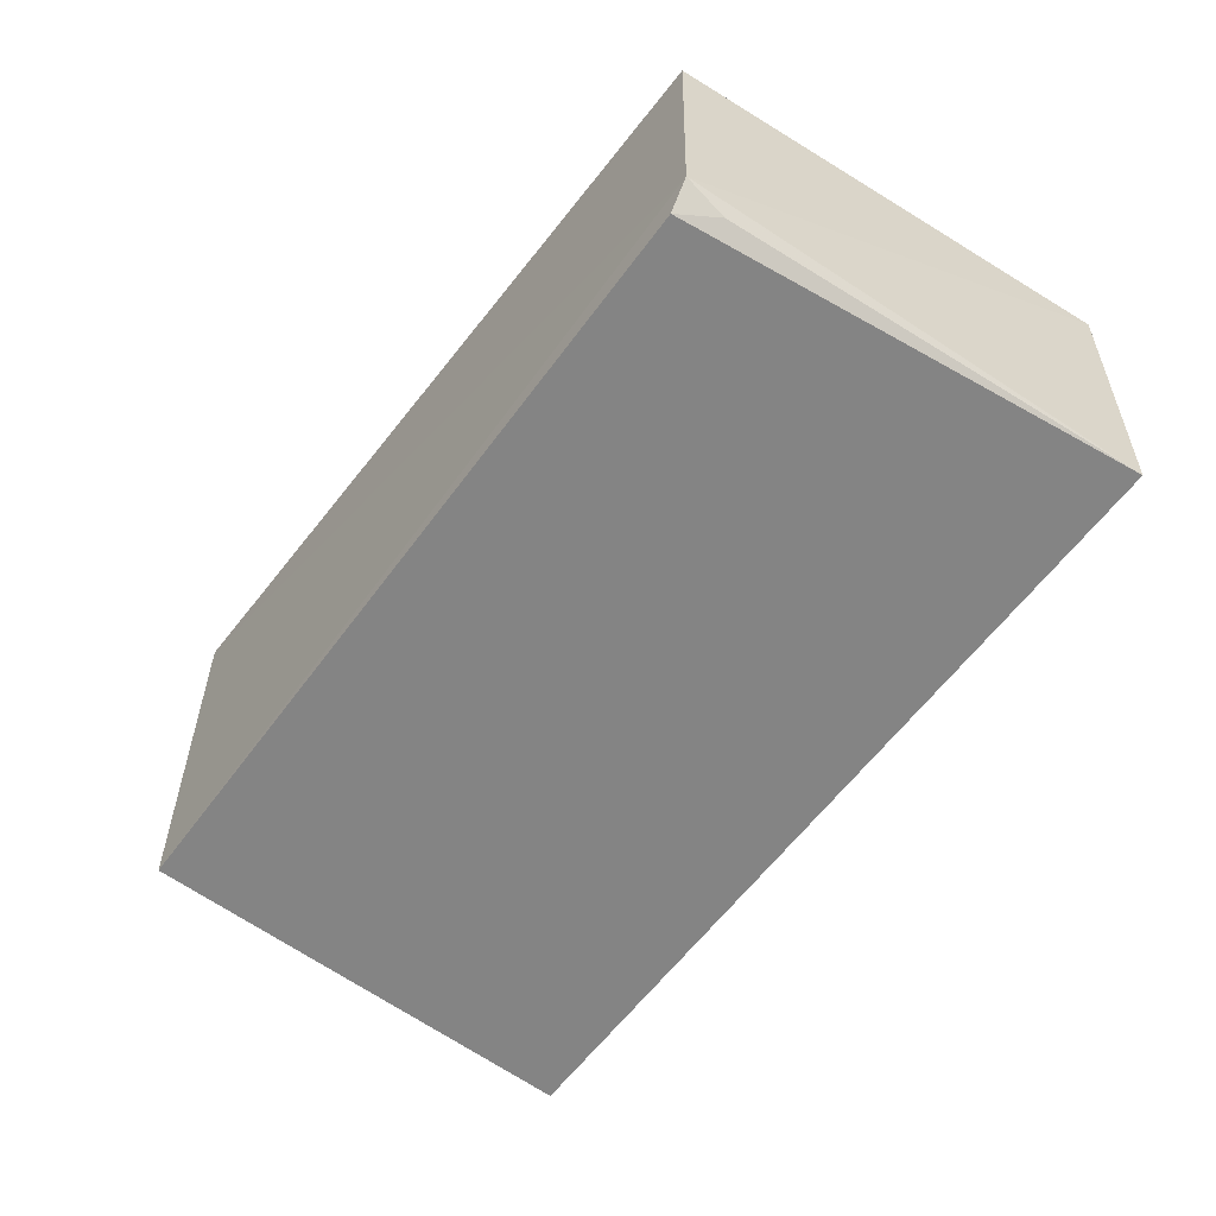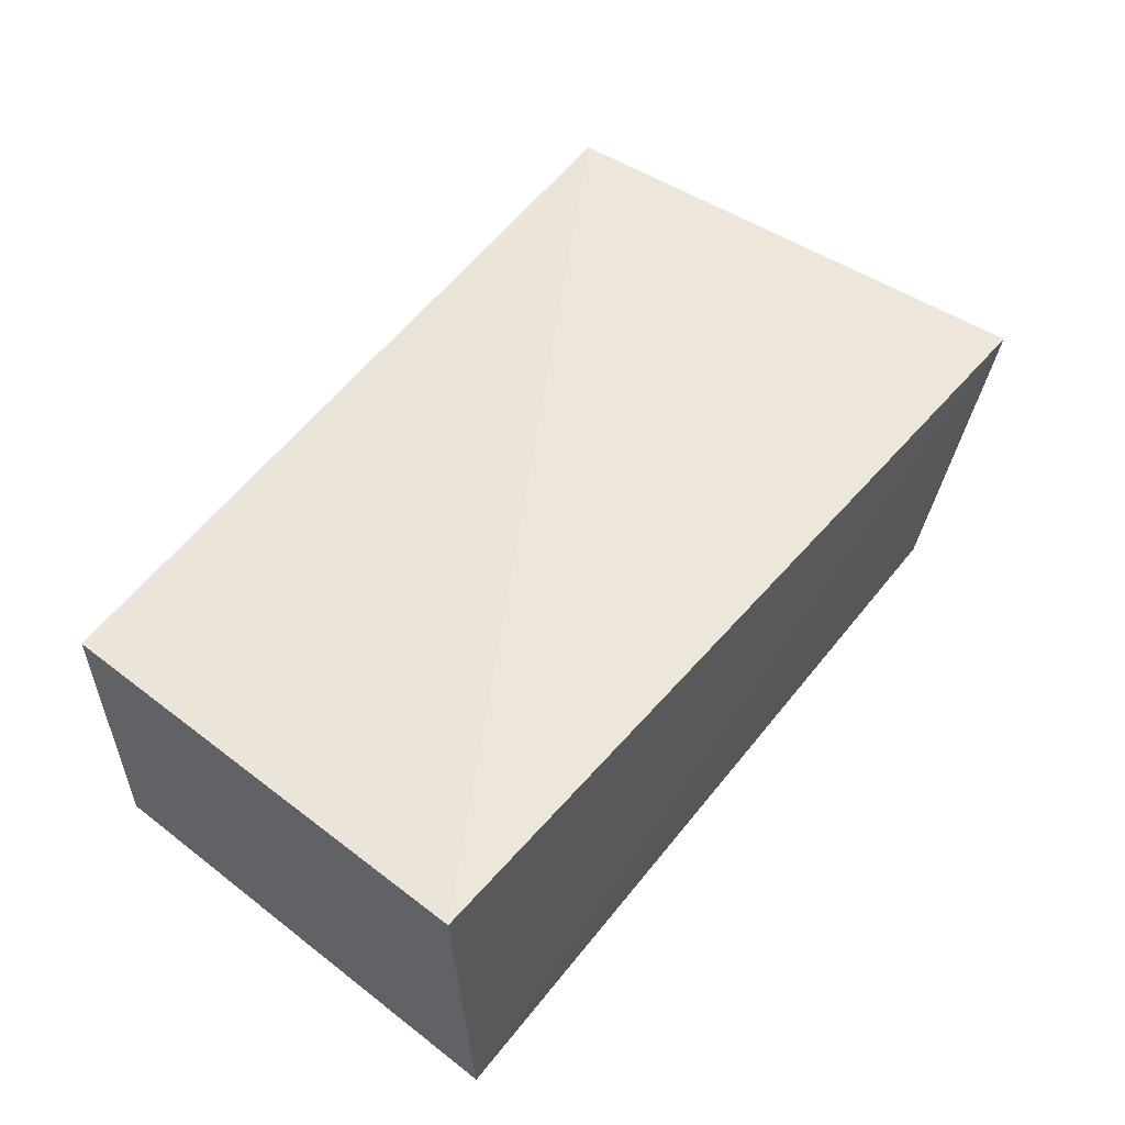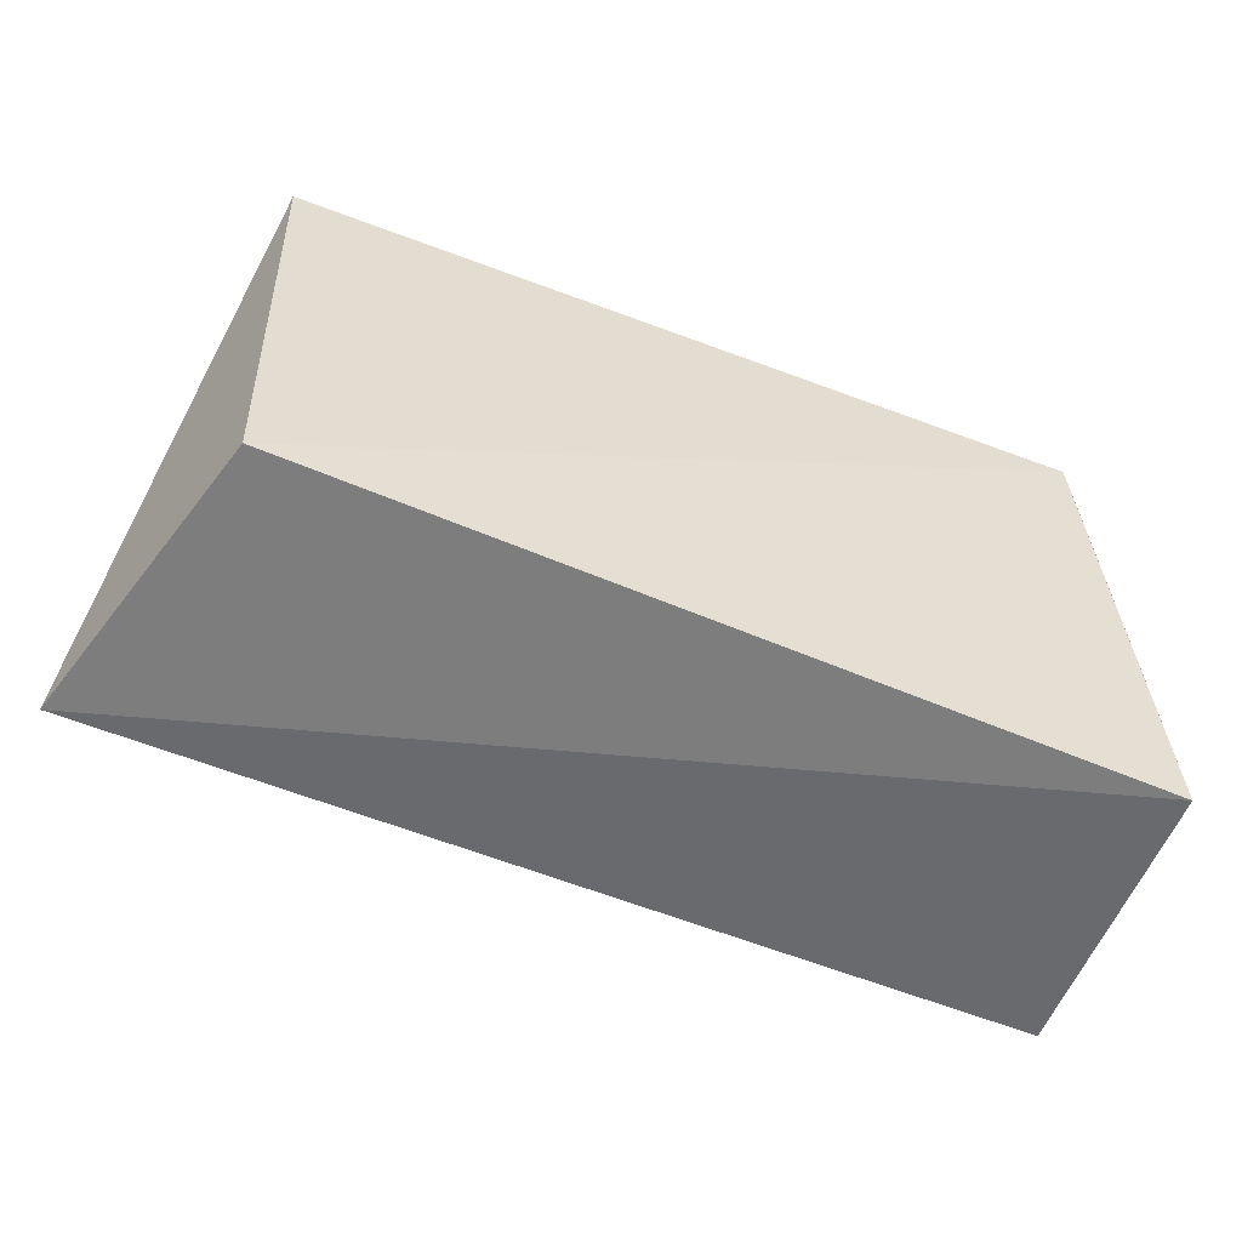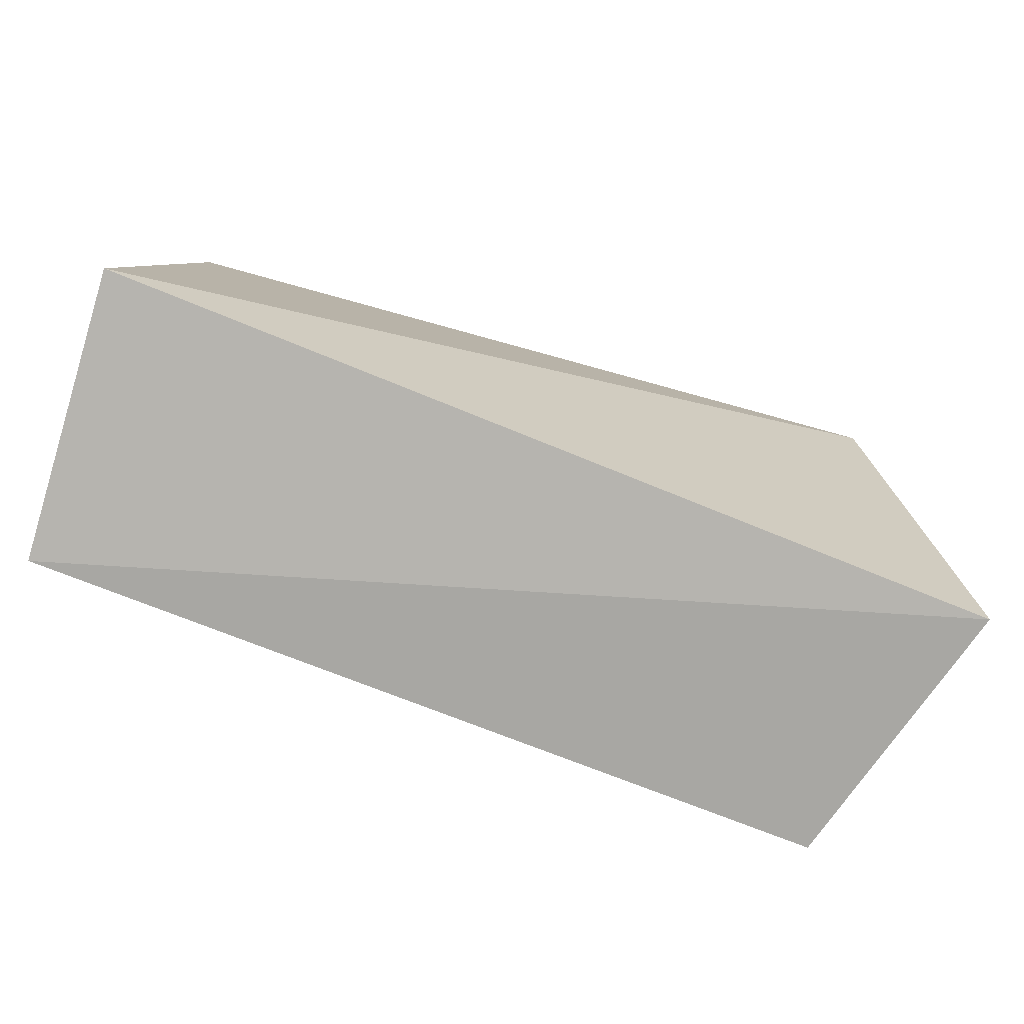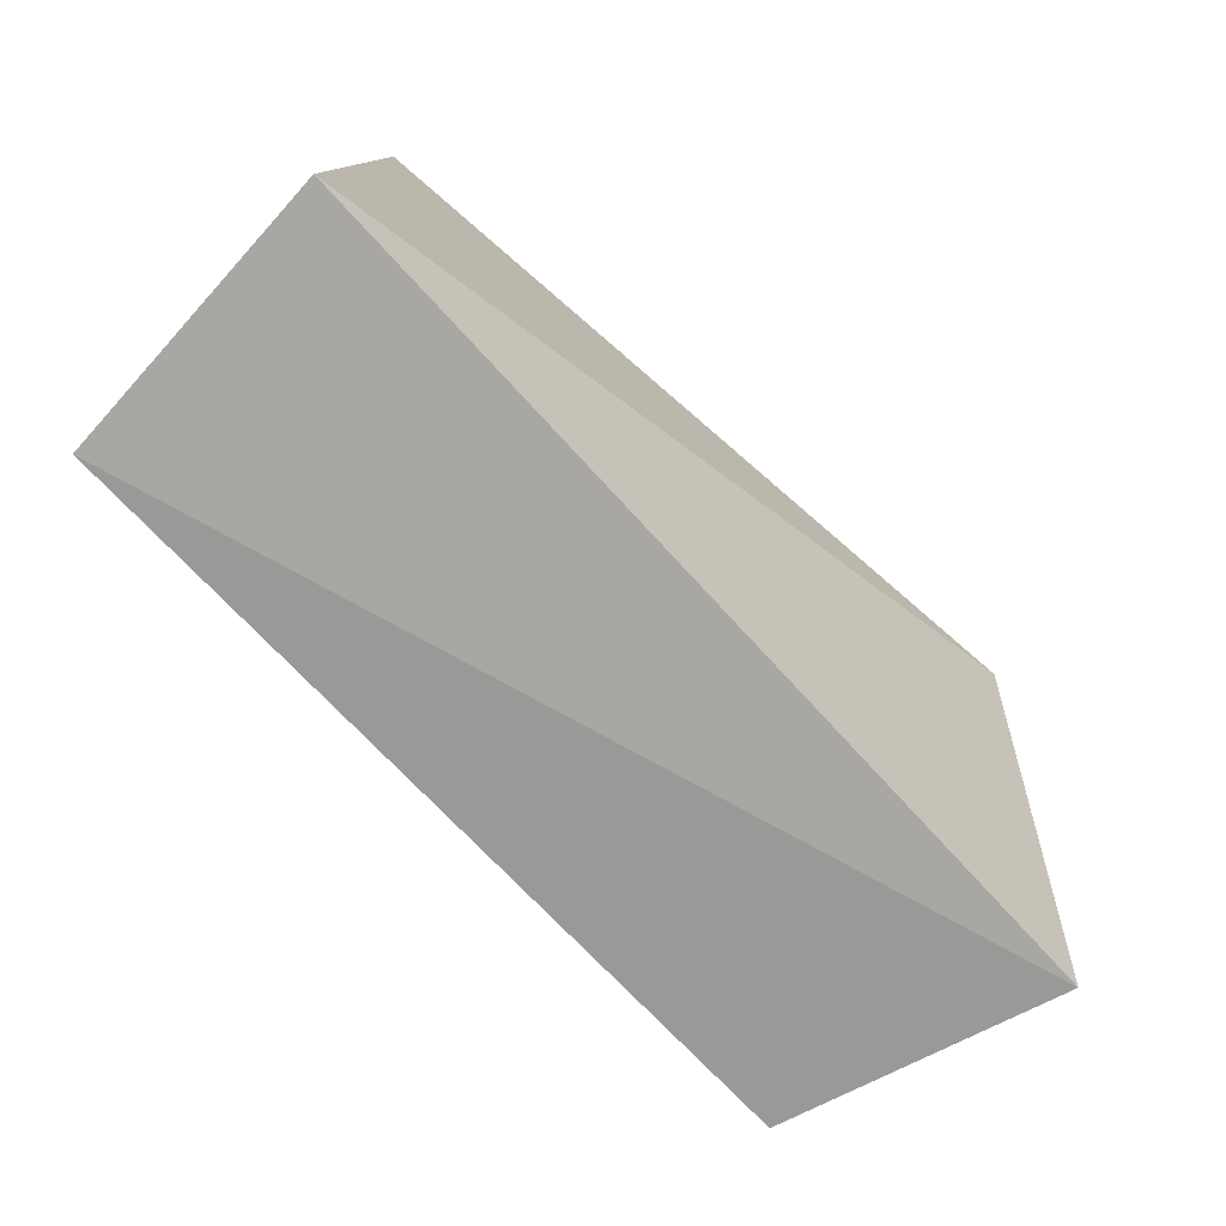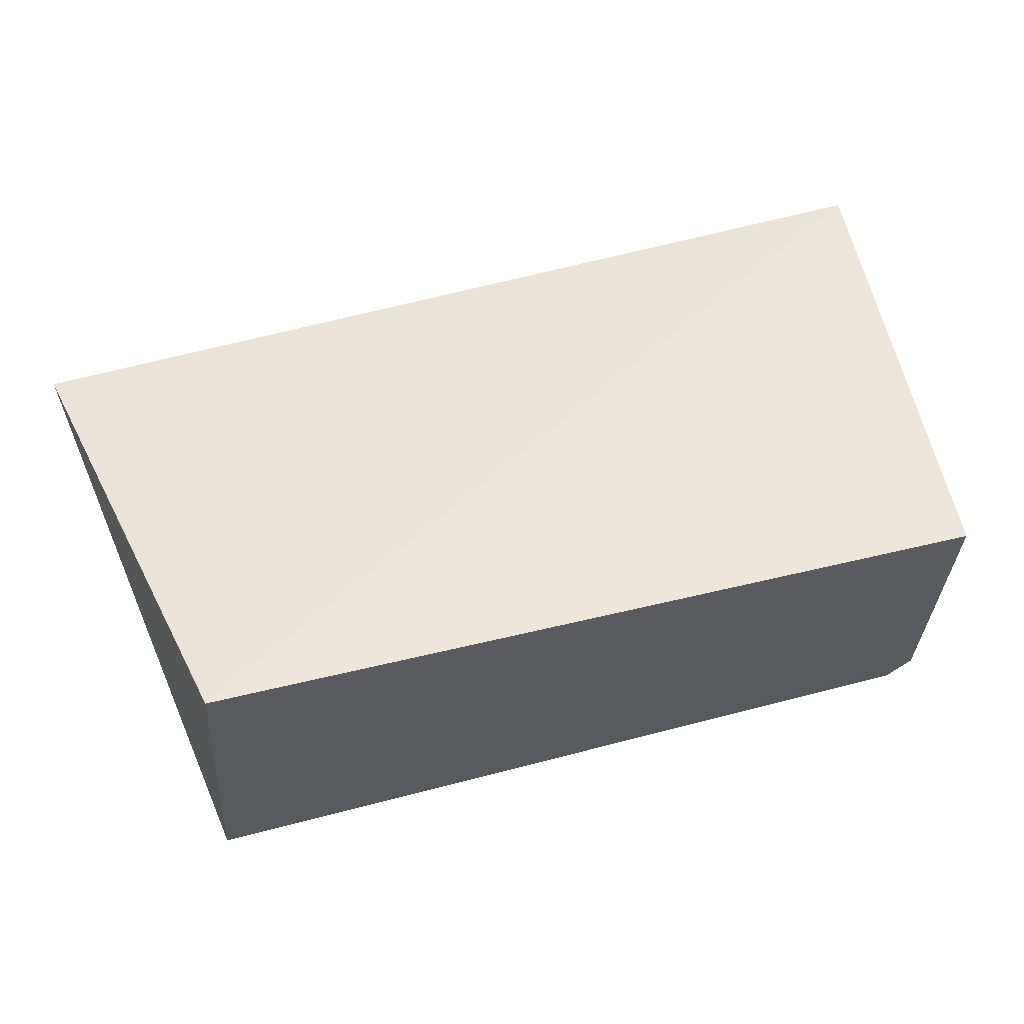
<metadata>
{"format":"obj","ext":"obj","renderer":"f3d","projection":"perspective","resolution":1024,"background":"white","views":[{"elev":-61.1,"azim":-126.5,"up":"+Z"},{"elev":49.1,"azim":-53.4,"up":"+Z"},{"elev":-54.0,"azim":157.0,"up":"+Y"},{"elev":-79.7,"azim":-20.0,"up":"+Y"},{"elev":-73.6,"azim":-45.7,"up":"+Y"},{"elev":57.5,"azim":164.0,"up":"+Z"}]}
</metadata>
<code>
v 0.0257 0.07973 0.02969
v 0.0327 0.04182 0.023
v 0.02737 0.07846 0.001707
v -0.03449 0.07884 0.000831
v -0.03989 0.04303 0.02513
v 0.02682 0.04376 0.0004808
v -0.0364 0.07901 0.003092
v -0.03846 0.04277 0.001802
v -0.03717 0.07913 0.02459
v -0.03598 0.0757 0.001968
f 1 2 3
f 5 2 1
f 6 3 2
f 6 4 3
f 7 1 3
f 7 3 4
f 8 4 6
f 8 5 7
f 8 6 2
f 8 2 5
f 9 7 5
f 9 5 1
f 9 1 7
f 10 8 7
f 10 7 4
f 10 4 8

</code>
